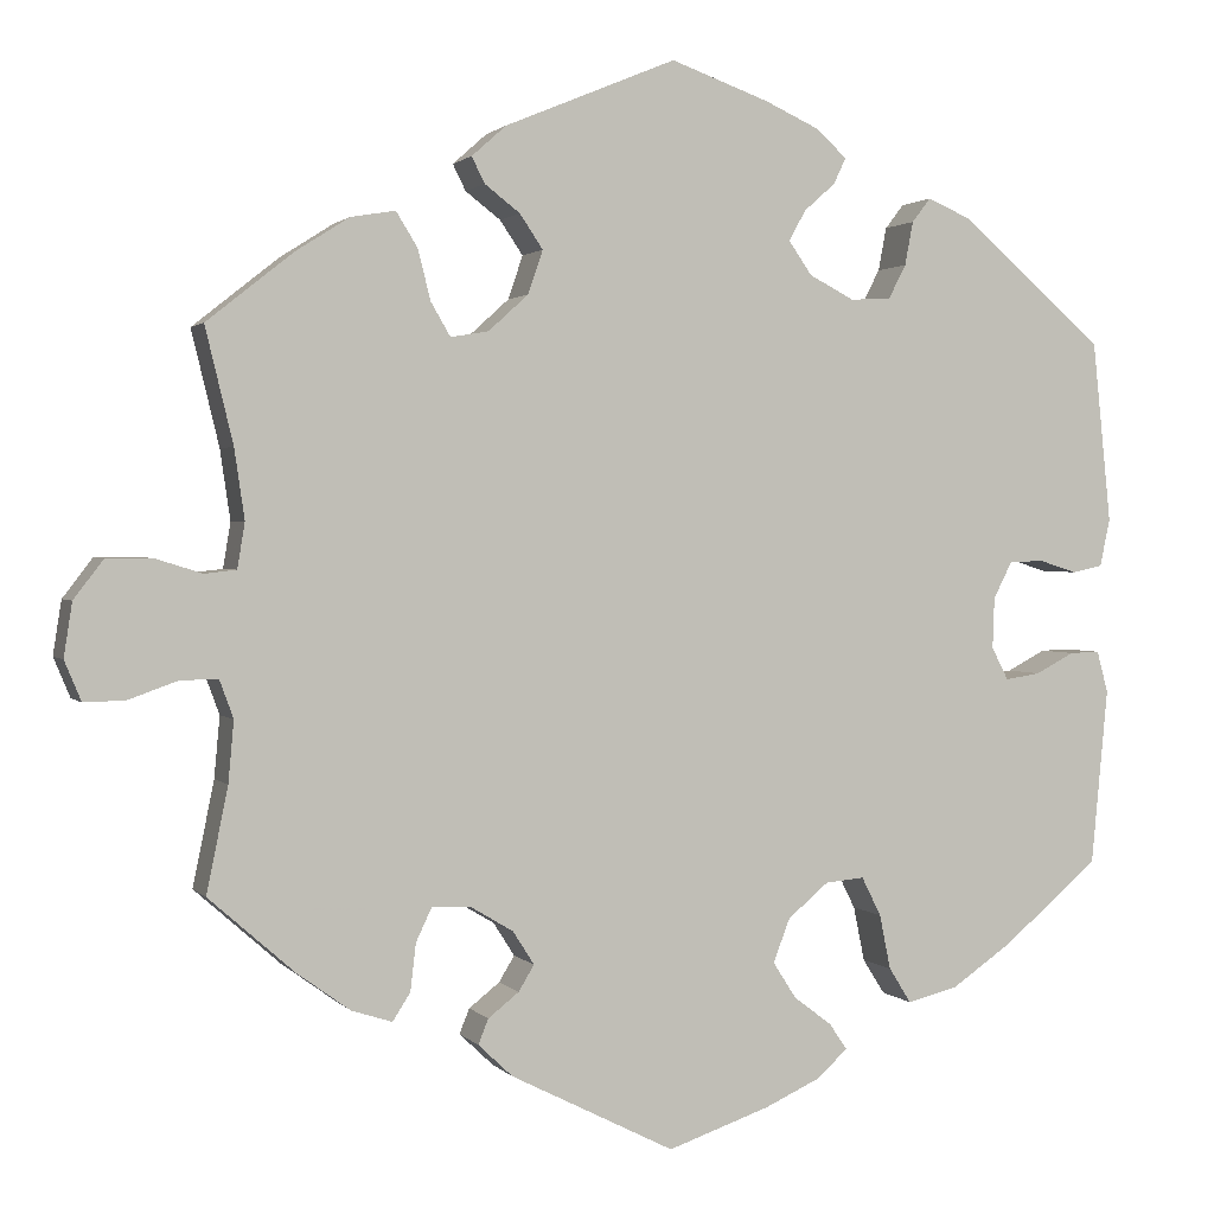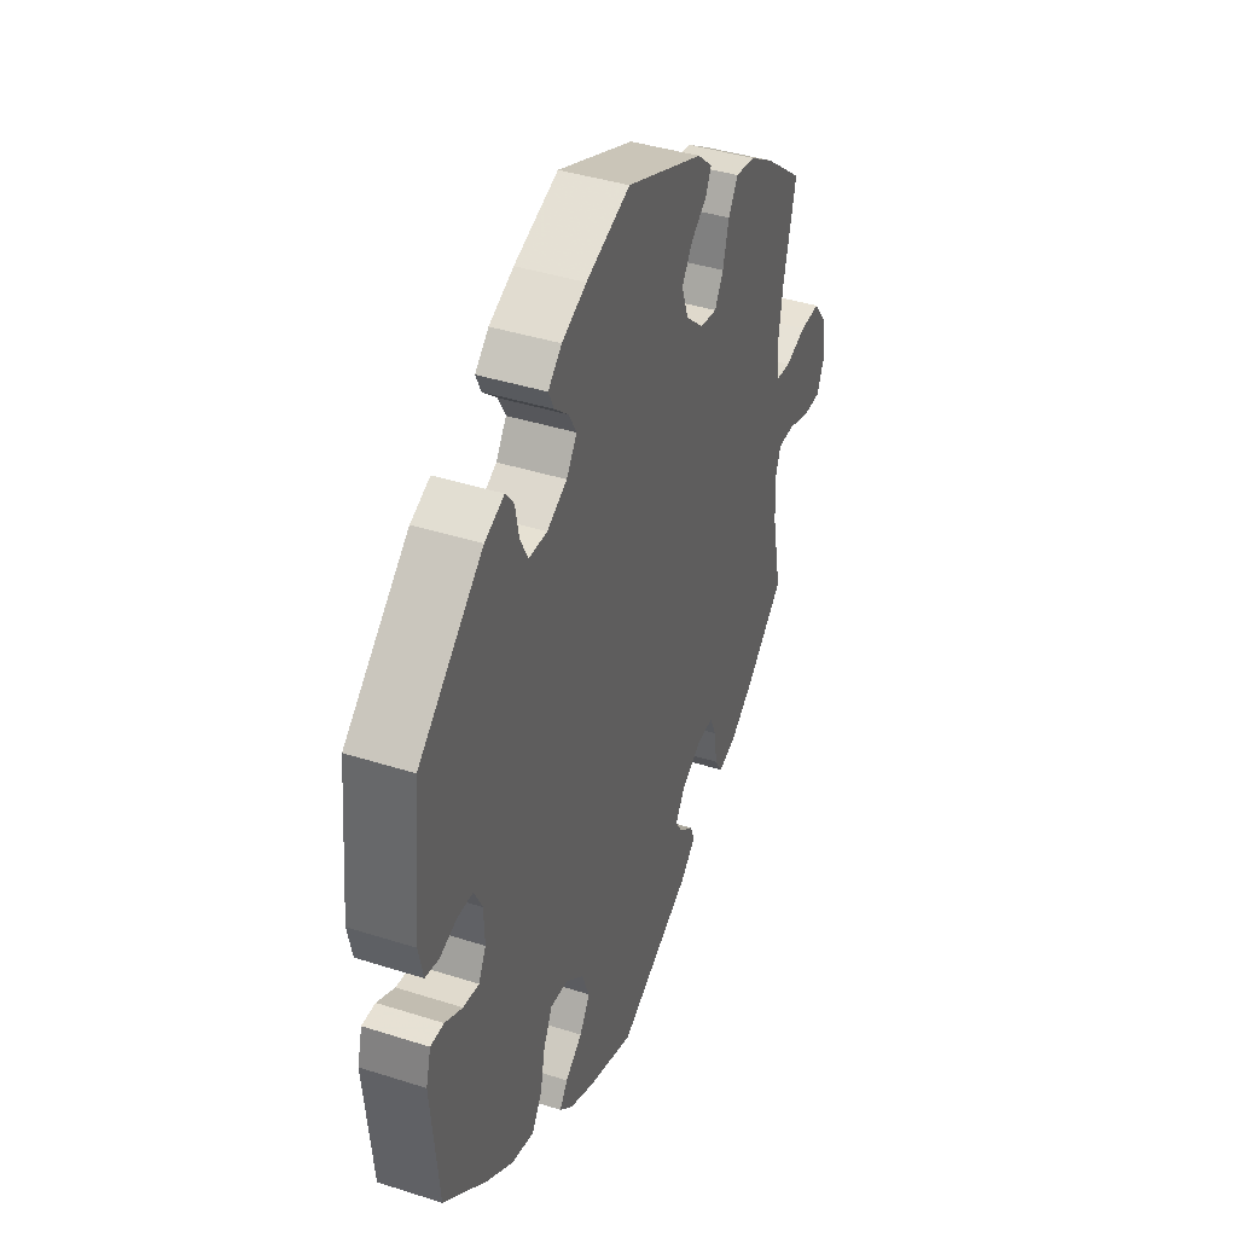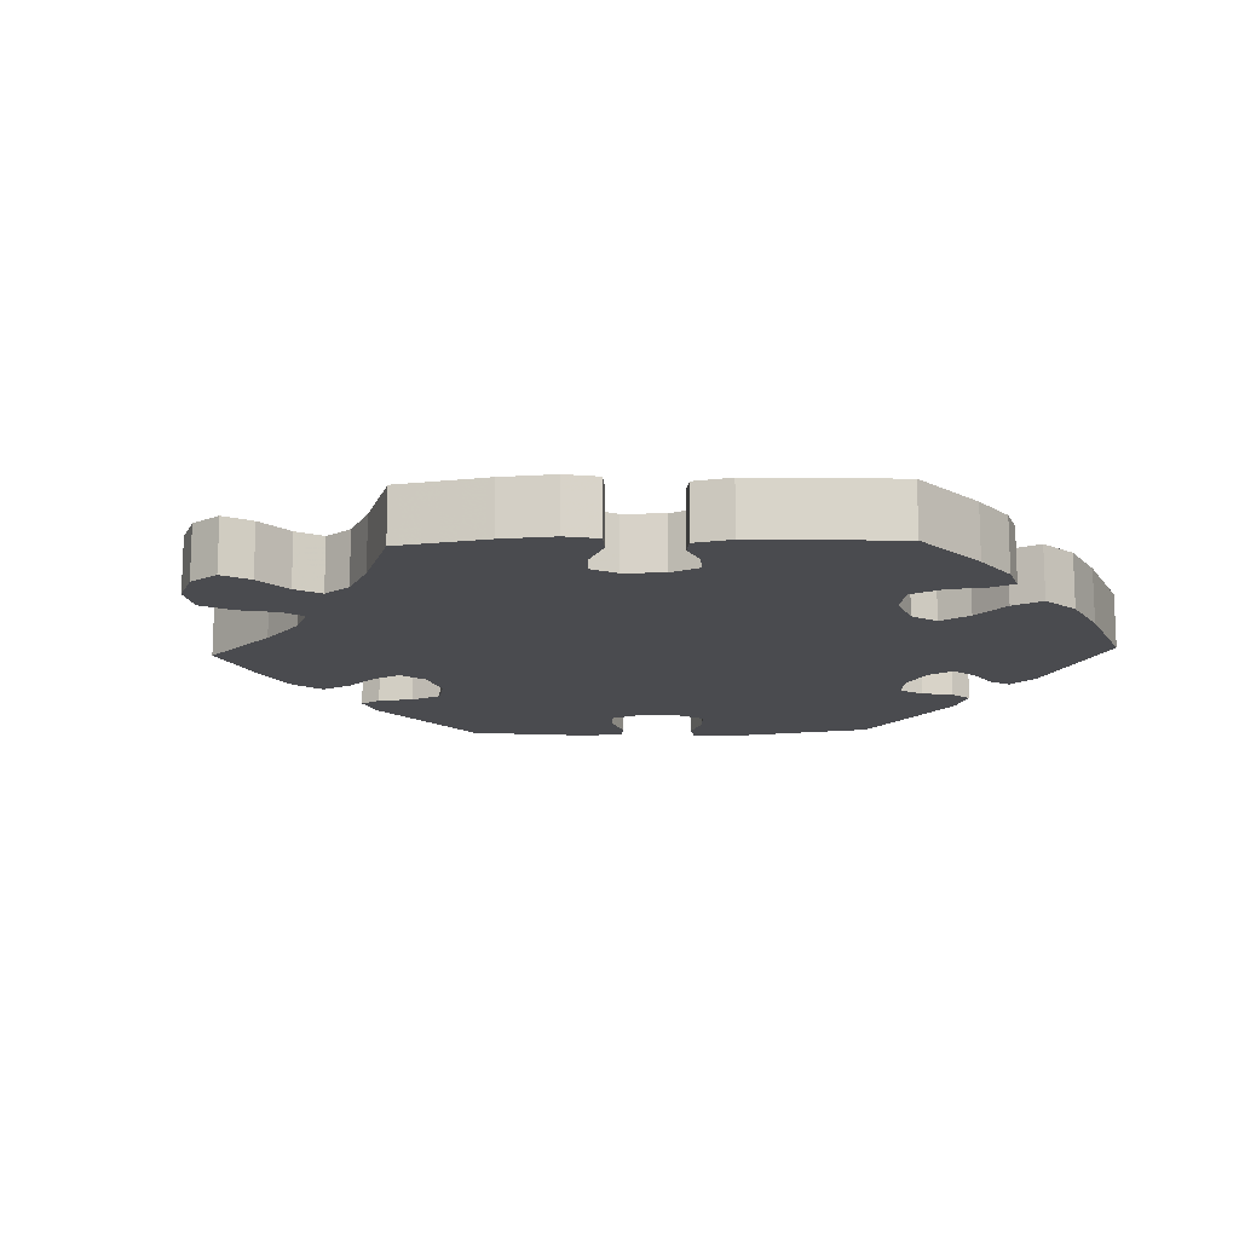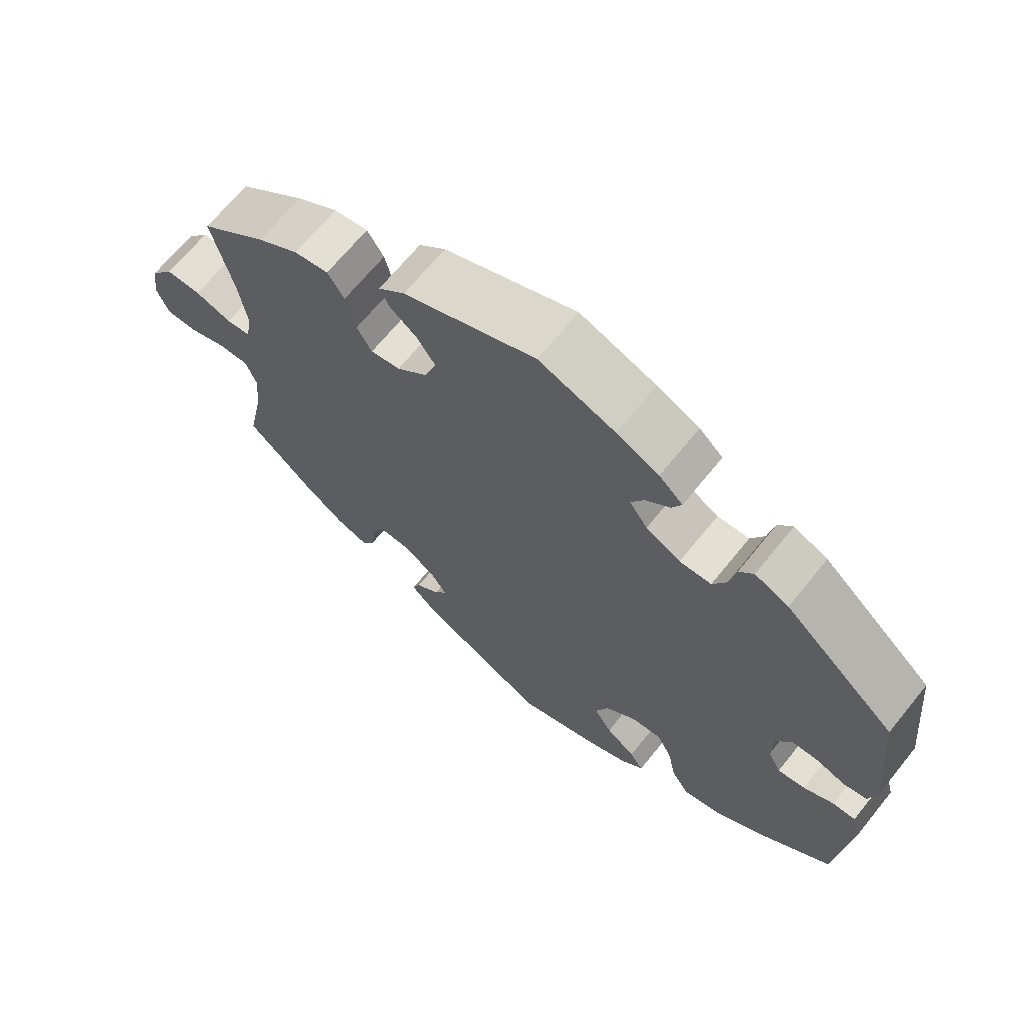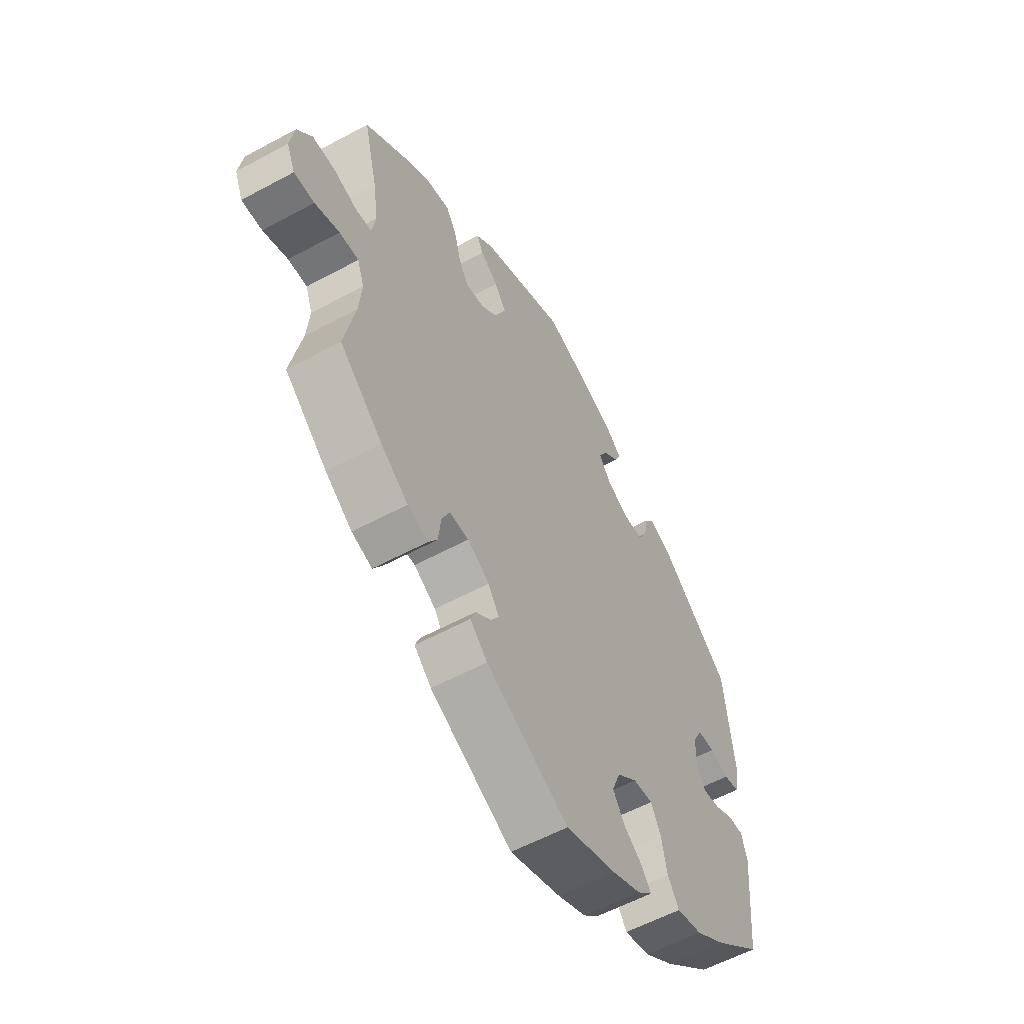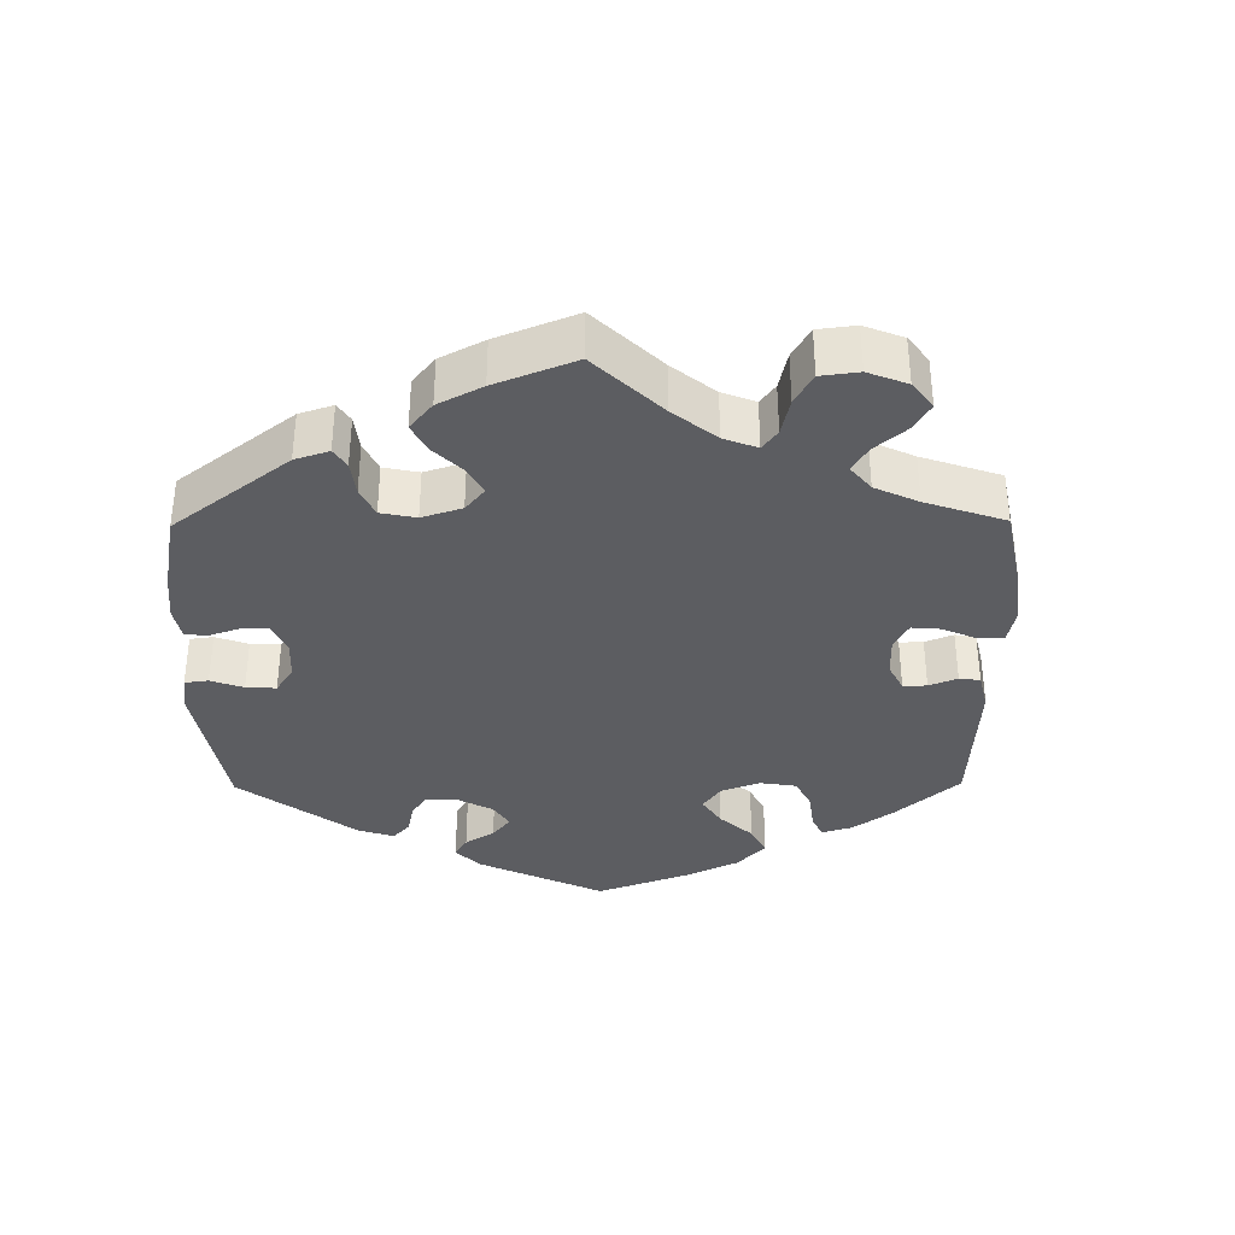
<metadata>
{"format":"obj","ext":"obj","renderer":"f3d","projection":"perspective","resolution":1024,"background":"white","views":[{"elev":1.5,"azim":160.9,"up":"+Z"},{"elev":40.8,"azim":-68.7,"up":"+Z"},{"elev":-14.3,"azim":152.1,"up":"+Y"},{"elev":67.6,"azim":-141.0,"up":"+Z"},{"elev":-57.6,"azim":119.3,"up":"+Z"},{"elev":-36.4,"azim":60.5,"up":"+Y"}]}
</metadata>
<code>
v 0.184 0.07 0.501
v 0.221 0.07 0.468
v 0.207 0.07 0.44
v 0.169 0.07 0.411
v 0.144 0.07 0.374
v 0.16 0.07 0.327
v 0.203 0.07 0.288
v 0.244 0.07 0.281
v 0.265 0.07 0.317
v 0.279 0.07 0.372
v 0.302 0.07 0.409
v 0.35 0.07 0.401
v 0.408 0.07 0.364
v 0.501 0.07 0.29
v 0.471 0.07 0.166
v 0.46 0.07 0.091
v 0.468 0.07 0.042
v 0.502 0.07 0.038
v 0.553 0.07 0.054
v 0.602 0.07 0.054
v 0.634 0.07 0.012
v 0.643 0.07 -0.046
v 0.625 0.07 -0.089
v 0.581 0.07 -0.088
v 0.528 0.07 -0.069
v 0.487 0.07 -0.068
v 0.472 0.07 -0.109
v 0.478 0.07 -0.175
v 0.501 0.07 -0.288
v 0.409 0.07 -0.369
v 0.351 0.07 -0.411
v 0.307 0.07 -0.425
v 0.288 0.07 -0.395
v 0.282 0.07 -0.344
v 0.265 0.07 -0.308
v 0.224 0.07 -0.309
v 0.177 0.07 -0.337
v 0.154 0.07 -0.373
v 0.171 0.07 -0.401
v 0.204 0.07 -0.427
v 0.215 0.07 -0.454
v 0.178 0.07 -0.489
v 0.001 0.07 -0.578
v -0.109 0.07 -0.54
v -0.17 0.07 -0.512
v -0.202 0.07 -0.482
v -0.183 0.07 -0.454
v -0.142 0.07 -0.423
v -0.117 0.07 -0.384
v -0.135 0.07 -0.337
v -0.179 0.07 -0.3
v -0.221 0.07 -0.296
v -0.242 0.07 -0.338
v -0.254 0.07 -0.397
v -0.278 0.07 -0.435
v -0.333 0.07 -0.421
v -0.398 0.07 -0.376
v -0.501 0.07 -0.289
v -0.519 0.07 -0.099
v -0.507 0.07 -0.054
v -0.475 0.07 -0.055
v -0.433 0.07 -0.077
v -0.395 0.07 -0.083
v -0.377 0.07 -0.048
v -0.379 0.07 0.007
v -0.399 0.07 0.046
v -0.436 0.07 0.048
v -0.477 0.07 0.035
v -0.51 0.07 0.042
v -0.521 0.07 0.093
v -0.501 0.07 0.289
v -0.346 0.07 0.423
v -0.299 0.07 0.443
v -0.279 0.07 0.417
v -0.27 0.07 0.37
v -0.251 0.07 0.333
v -0.207 0.07 0.331
v -0.159 0.07 0.356
v -0.134 0.07 0.392
v -0.152 0.07 0.425
v -0.186 0.07 0.455
v -0.199 0.07 0.483
v -0.166 0.07 0.513
v -0.107 0.07 0.54
v -0.001 0.07 0.578
v 0.184 0 0.501
v 0.221 0 0.468
v 0.207 0 0.44
v 0.169 0 0.411
v 0.144 0 0.374
v 0.16 0 0.327
v 0.203 0 0.288
v 0.244 0 0.281
v 0.265 0 0.317
v 0.279 0 0.372
v 0.302 0 0.409
v 0.35 0 0.401
v 0.408 0 0.364
v 0.501 0 0.29
v 0.471 0 0.166
v 0.46 0 0.091
v 0.468 0 0.042
v 0.502 0 0.038
v 0.553 0 0.054
v 0.602 0 0.054
v 0.634 0 0.012
v 0.643 0 -0.046
v 0.625 0 -0.089
v 0.581 0 -0.088
v 0.528 0 -0.069
v 0.487 0 -0.068
v 0.472 0 -0.109
v 0.478 0 -0.175
v 0.501 0 -0.288
v 0.409 0 -0.369
v 0.351 0 -0.411
v 0.307 0 -0.425
v 0.288 0 -0.395
v 0.282 0 -0.344
v 0.265 0 -0.308
v 0.224 0 -0.309
v 0.177 0 -0.337
v 0.154 0 -0.373
v 0.171 0 -0.401
v 0.204 0 -0.427
v 0.215 0 -0.454
v 0.178 0 -0.489
v 0.001 0 -0.578
v -0.109 0 -0.54
v -0.17 0 -0.512
v -0.202 0 -0.482
v -0.183 0 -0.454
v -0.142 0 -0.423
v -0.117 0 -0.384
v -0.135 0 -0.337
v -0.179 0 -0.3
v -0.221 0 -0.296
v -0.242 0 -0.338
v -0.254 0 -0.397
v -0.278 0 -0.435
v -0.333 0 -0.421
v -0.398 0 -0.376
v -0.501 0 -0.289
v -0.519 0 -0.099
v -0.507 0 -0.054
v -0.475 0 -0.055
v -0.433 0 -0.077
v -0.395 0 -0.083
v -0.377 0 -0.048
v -0.379 0 0.007
v -0.399 0 0.046
v -0.436 0 0.048
v -0.477 0 0.035
v -0.51 0 0.042
v -0.521 0 0.093
v -0.501 0 0.289
v -0.346 0 0.423
v -0.299 0 0.443
v -0.279 0 0.417
v -0.27 0 0.37
v -0.251 0 0.333
v -0.207 0 0.331
v -0.159 0 0.356
v -0.134 0 0.392
v -0.152 0 0.425
v -0.186 0 0.455
v -0.199 0 0.483
v -0.166 0 0.513
v -0.107 0 0.54
v -0.001 0 0.578
f 80 81 82 83
f 79 80 83 84
f 72 73 74 75
f 72 75 76
f 71 72 76
f 70 71 76 77
f 67 68 69 70
f 66 67 70 77
f 59 60 61 62
f 59 62 63
f 58 59 63
f 57 58 63
f 56 57 63 64
f 53 54 55 56
f 52 53 56 64
f 45 46 47 48
f 45 48 49
f 44 45 49
f 43 44 49
f 42 43 49 50
f 39 40 41 42
f 38 39 42 50
f 31 32 33 34
f 31 34 35
f 28 29 30 31
f 27 28 31 35
f 26 27 35 36
f 22 23 24 25
f 22 25 26
f 21 22 26
f 18 19 20 21
f 17 18 21 26
f 12 13 14 15
f 12 15 16
f 9 10 11 12
f 8 9 12 16
f 7 8 16 17
f 1 2 3 4
f 1 4 5
f 79 84 85 1
f 65 66 77 78
f 51 52 64 65
f 37 38 50 51
f 6 7 17 26
f 6 26 36 37
f 78 79 1 5
f 37 51 65 78
f 5 6 37 78
f 168 167 166 165
f 169 168 165 164
f 160 159 158 157
f 161 160 157
f 161 157 156
f 162 161 156 155
f 155 154 153 152
f 162 155 152 151
f 147 146 145 144
f 148 147 144
f 148 144 143
f 148 143 142
f 149 148 142 141
f 141 140 139 138
f 149 141 138 137
f 133 132 131 130
f 134 133 130
f 134 130 129
f 134 129 128
f 135 134 128 127
f 127 126 125 124
f 135 127 124 123
f 119 118 117 116
f 120 119 116
f 116 115 114 113
f 120 116 113 112
f 121 120 112 111
f 110 109 108 107
f 111 110 107
f 111 107 106
f 106 105 104 103
f 111 106 103 102
f 100 99 98 97
f 101 100 97
f 97 96 95 94
f 101 97 94 93
f 102 101 93 92
f 89 88 87 86
f 90 89 86
f 86 170 169 164
f 163 162 151 150
f 150 149 137 136
f 136 135 123 122
f 111 102 92 91
f 122 121 111 91
f 90 86 164 163
f 163 150 136 122
f 163 122 91 90
f 1 86 87 2
f 2 87 88 3
f 3 88 89 4
f 4 89 90 5
f 5 90 91 6
f 6 91 92 7
f 7 92 93 8
f 8 93 94 9
f 9 94 95 10
f 10 95 96 11
f 11 96 97 12
f 12 97 98 13
f 13 98 99 14
f 14 99 100 15
f 15 100 101 16
f 16 101 102 17
f 17 102 103 18
f 18 103 104 19
f 19 104 105 20
f 20 105 106 21
f 21 106 107 22
f 22 107 108 23
f 23 108 109 24
f 24 109 110 25
f 25 110 111 26
f 26 111 112 27
f 27 112 113 28
f 28 113 114 29
f 29 114 115 30
f 30 115 116 31
f 31 116 117 32
f 32 117 118 33
f 33 118 119 34
f 34 119 120 35
f 35 120 121 36
f 36 121 122 37
f 37 122 123 38
f 38 123 124 39
f 39 124 125 40
f 40 125 126 41
f 41 126 127 42
f 42 127 128 43
f 43 128 129 44
f 44 129 130 45
f 45 130 131 46
f 46 131 132 47
f 47 132 133 48
f 48 133 134 49
f 49 134 135 50
f 50 135 136 51
f 51 136 137 52
f 52 137 138 53
f 53 138 139 54
f 54 139 140 55
f 55 140 141 56
f 56 141 142 57
f 57 142 143 58
f 58 143 144 59
f 59 144 145 60
f 60 145 146 61
f 61 146 147 62
f 62 147 148 63
f 63 148 149 64
f 64 149 150 65
f 65 150 151 66
f 66 151 152 67
f 67 152 153 68
f 68 153 154 69
f 69 154 155 70
f 70 155 156 71
f 71 156 157 72
f 72 157 158 73
f 73 158 159 74
f 74 159 160 75
f 75 160 161 76
f 76 161 162 77
f 77 162 163 78
f 78 163 164 79
f 79 164 165 80
f 80 165 166 81
f 81 166 167 82
f 82 167 168 83
f 83 168 169 84
f 84 169 170 85
f 85 170 86 1

</code>
